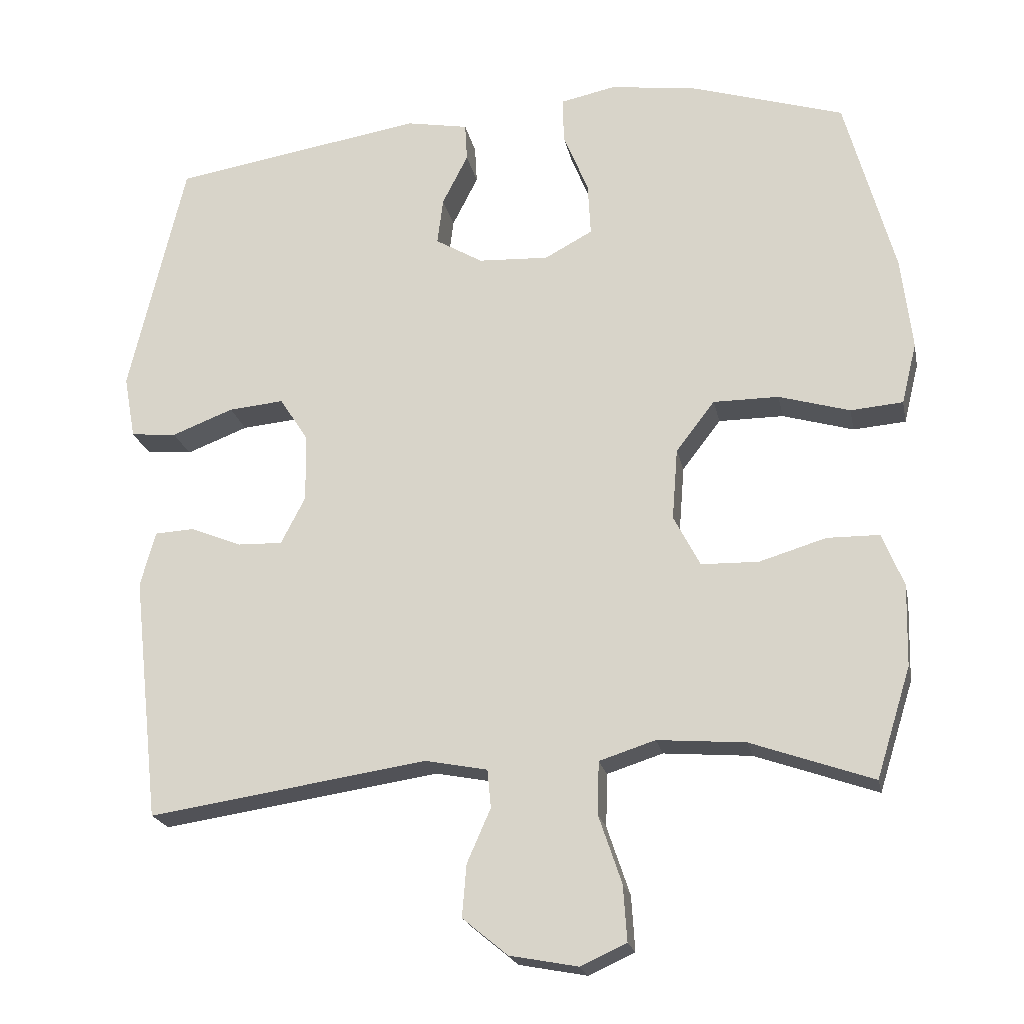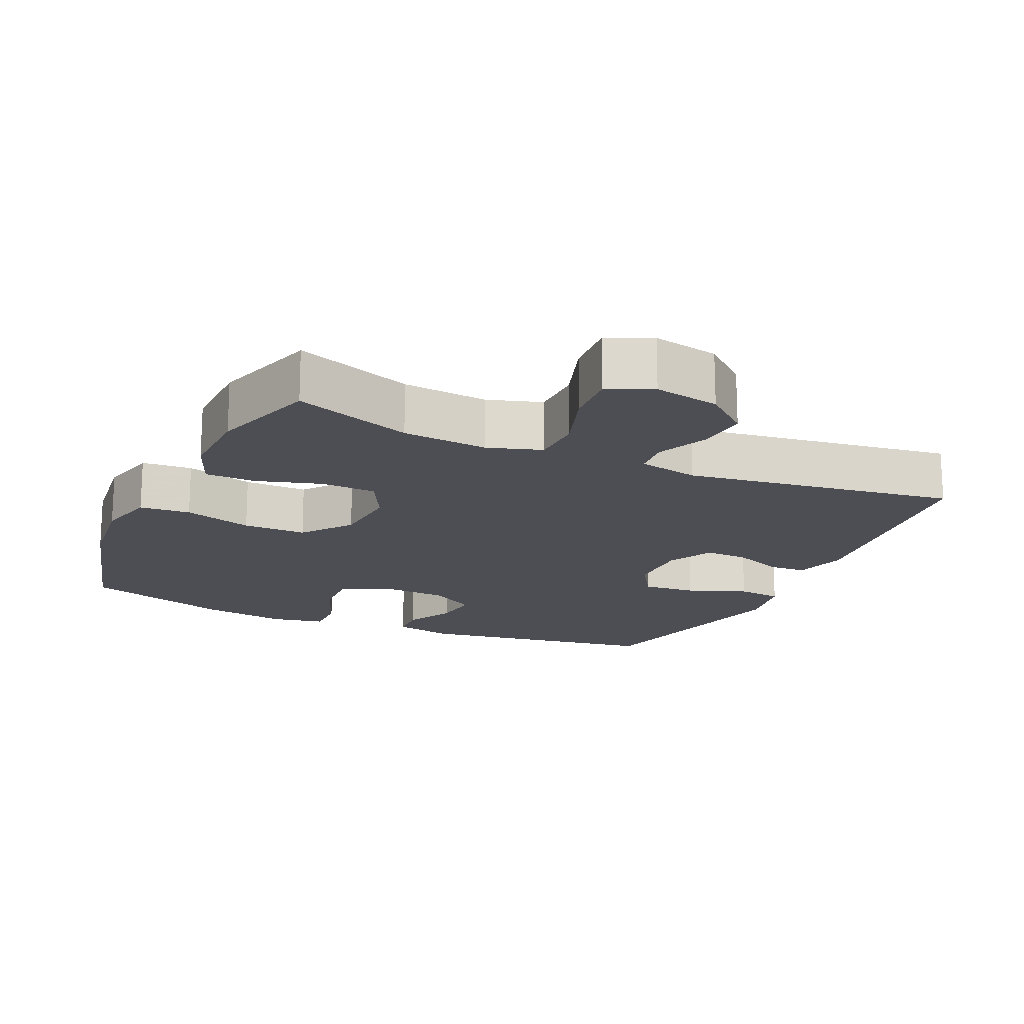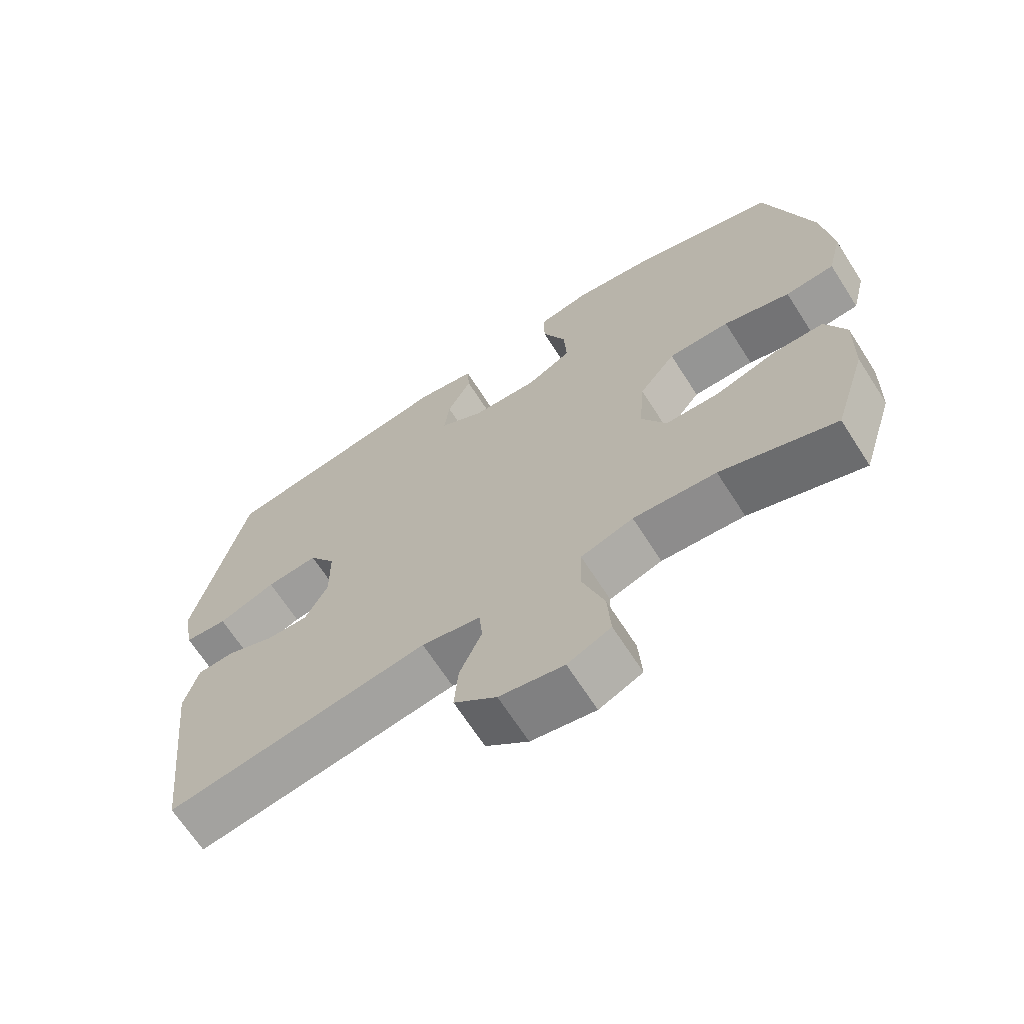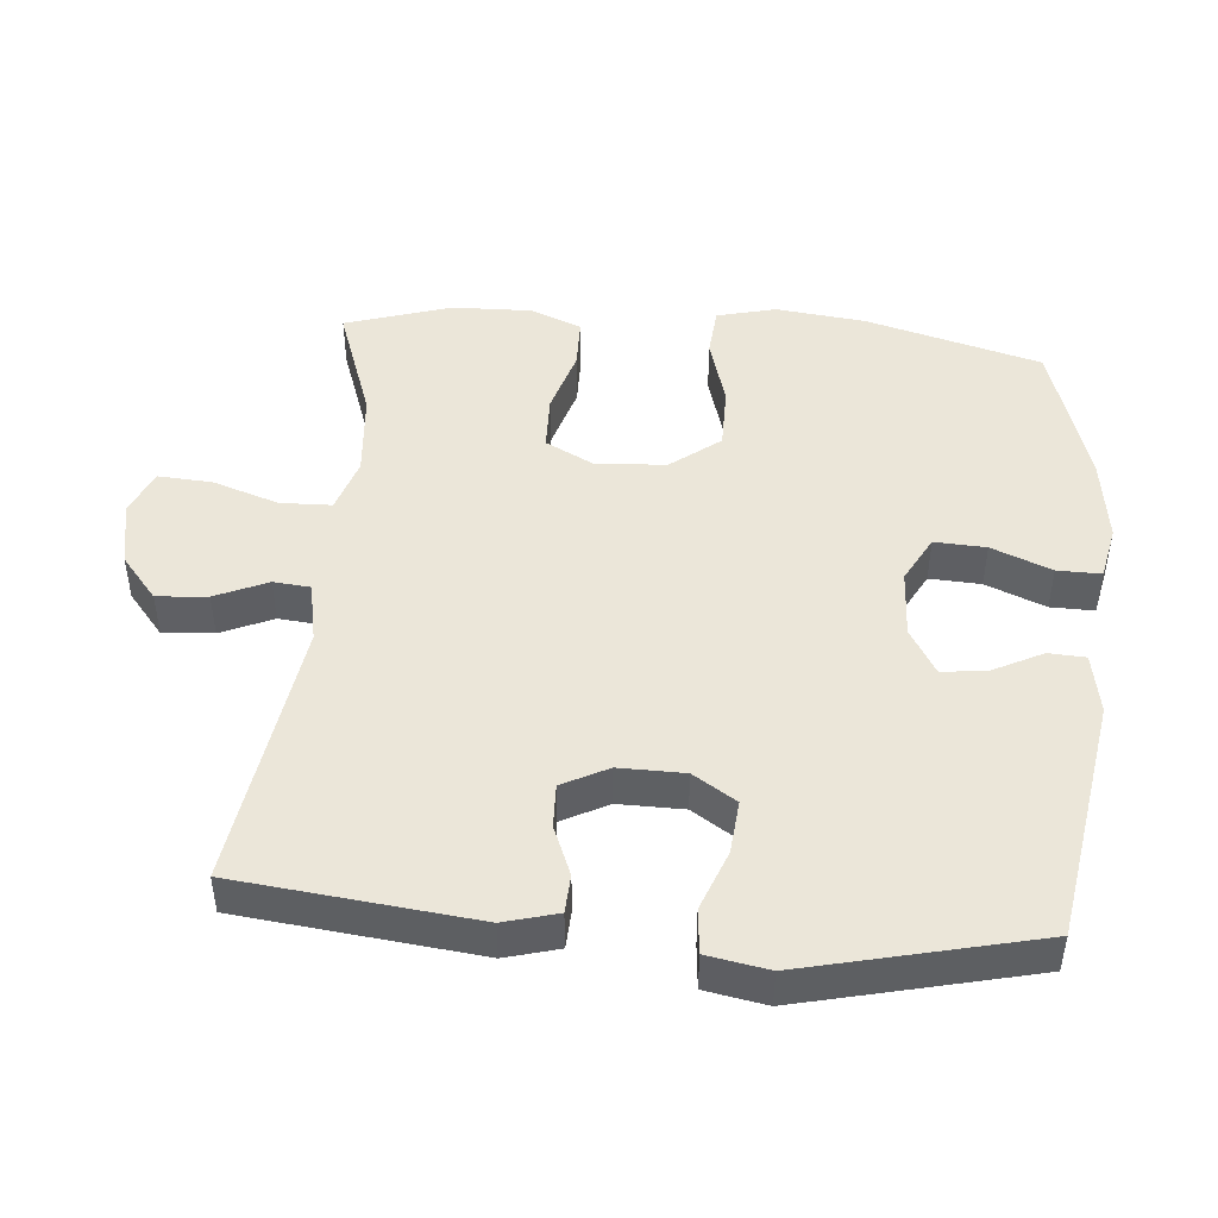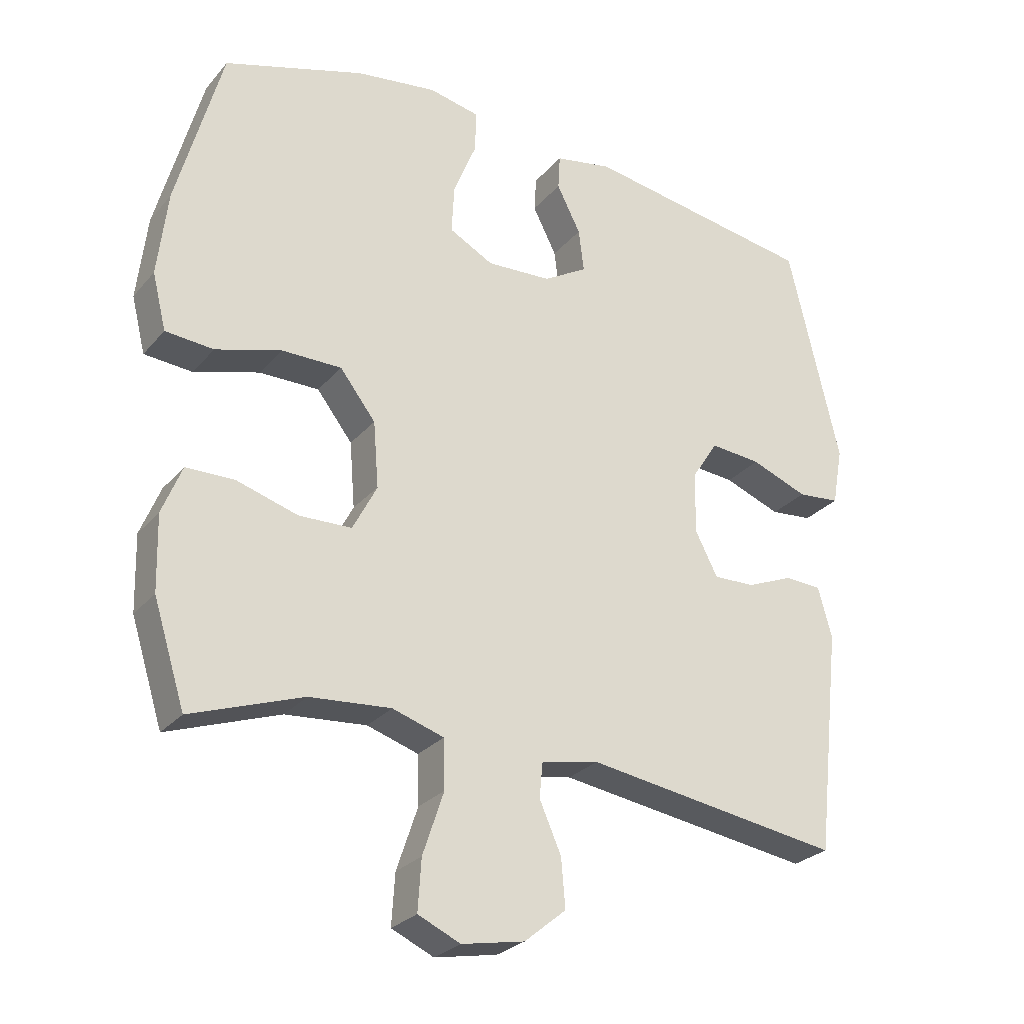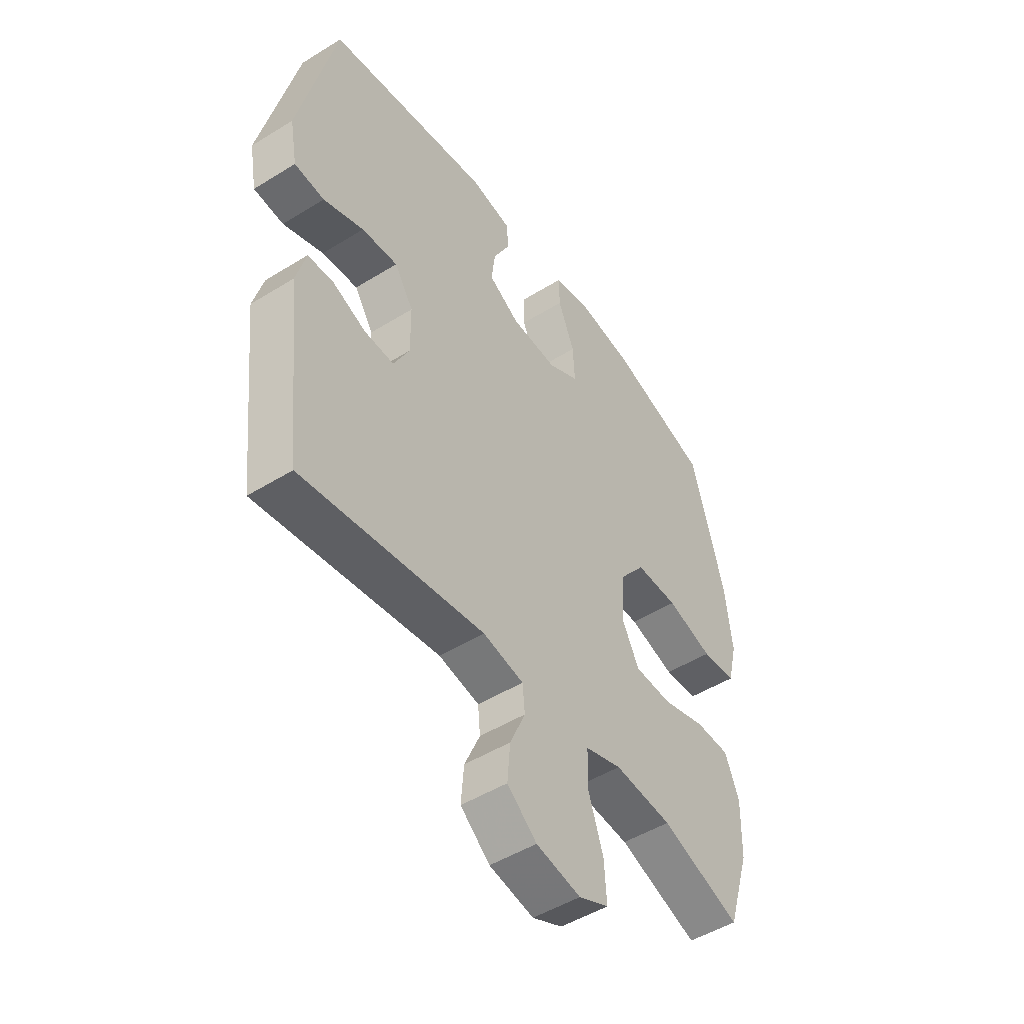
<metadata>
{"format":"obj","ext":"obj","renderer":"f3d","projection":"perspective","resolution":1024,"background":"white","views":[{"elev":-20.9,"azim":11.4,"up":"+Z"},{"elev":-17.3,"azim":155.4,"up":"+Y"},{"elev":-67.4,"azim":32.7,"up":"+Z"},{"elev":46.7,"azim":-85.1,"up":"+Y"},{"elev":-26.9,"azim":148.9,"up":"+Z"},{"elev":-49.1,"azim":-55.5,"up":"+Z"}]}
</metadata>
<code>
v -0.5 0.07 -0.5
v -0.538 0.07 -0.158
v -0.517 0.07 -0.081
v -0.462 0.07 -0.078
v -0.391 0.07 -0.107
v -0.328 0.07 -0.109
v -0.294 0.07 -0.043
v -0.295 0.07 0.051
v -0.335 0.07 0.113
v -0.412 0.07 0.106
v -0.498 0.07 0.073
v -0.562 0.07 0.079
v -0.578 0.07 0.167
v -0.5 0.07 0.5
v -0.149 0.07 0.557
v -0.062 0.07 0.541
v -0.059 0.07 0.488
v -0.095 0.07 0.417
v -0.103 0.07 0.352
v -0.037 0.07 0.313
v 0.061 0.07 0.308
v 0.128 0.07 0.344
v 0.124 0.07 0.418
v 0.089 0.07 0.504
v 0.088 0.07 0.567
v 0.165 0.07 0.583
v 0.287 0.07 0.566
v 0.5 0.07 0.5
v 0.569 0.07 0.248
v 0.584 0.07 0.119
v 0.563 0.07 0.034
v 0.49 0.07 0.028
v 0.391 0.07 0.057
v 0.3 0.07 0.057
v 0.246 0.07 -0.013
v 0.238 0.07 -0.113
v 0.275 0.07 -0.184
v 0.355 0.07 -0.186
v 0.448 0.07 -0.158
v 0.521 0.07 -0.159
v 0.551 0.07 -0.233
v 0.548 0.07 -0.347
v 0.5 0.07 -0.5
v 0.33 0.07 -0.44
v 0.207 0.07 -0.43
v 0.129 0.07 -0.455
v 0.127 0.07 -0.529
v 0.159 0.07 -0.624
v 0.164 0.07 -0.701
v 0.1 0.07 -0.73
v 0.005 0.07 -0.712
v -0.058 0.07 -0.66
v -0.052 0.07 -0.587
v -0.019 0.07 -0.512
v -0.024 0.07 -0.459
v -0.111 0.07 -0.442
v -0.5 0 -0.5
v -0.538 0 -0.158
v -0.517 0 -0.081
v -0.462 0 -0.078
v -0.391 0 -0.107
v -0.328 0 -0.109
v -0.294 0 -0.043
v -0.295 0 0.051
v -0.335 0 0.113
v -0.412 0 0.106
v -0.498 0 0.073
v -0.562 0 0.079
v -0.578 0 0.167
v -0.5 0 0.5
v -0.149 0 0.557
v -0.062 0 0.541
v -0.059 0 0.488
v -0.095 0 0.417
v -0.103 0 0.352
v -0.037 0 0.313
v 0.061 0 0.308
v 0.128 0 0.344
v 0.124 0 0.418
v 0.089 0 0.504
v 0.088 0 0.567
v 0.165 0 0.583
v 0.287 0 0.566
v 0.5 0 0.5
v 0.569 0 0.248
v 0.584 0 0.119
v 0.563 0 0.034
v 0.49 0 0.028
v 0.391 0 0.057
v 0.3 0 0.057
v 0.246 0 -0.013
v 0.238 0 -0.113
v 0.275 0 -0.184
v 0.355 0 -0.186
v 0.448 0 -0.158
v 0.521 0 -0.159
v 0.551 0 -0.233
v 0.548 0 -0.347
v 0.5 0 -0.5
v 0.33 0 -0.44
v 0.207 0 -0.43
v 0.129 0 -0.455
v 0.127 0 -0.529
v 0.159 0 -0.624
v 0.164 0 -0.701
v 0.1 0 -0.73
v 0.005 0 -0.712
v -0.058 0 -0.66
v -0.052 0 -0.587
v -0.019 0 -0.512
v -0.024 0 -0.459
v -0.111 0 -0.442
f 51 52 53 54
f 51 54 55
f 50 51 55
f 47 48 49 50
f 46 47 50 55
f 45 46 55 56
f 41 42 43 44
f 41 44 45
f 38 39 40 41
f 37 38 41 45
f 36 37 45 56
f 30 31 32 33
f 30 33 34
f 29 30 34
f 28 29 34
f 27 28 34 35
f 23 24 25 26
f 22 23 26 27
f 15 16 17 18
f 15 18 19
f 14 15 19
f 13 14 19 20
f 10 11 12 13
f 9 10 13 20
f 2 3 4 5
f 2 5 6
f 1 2 6
f 56 1 6 7
f 22 27 35 36
f 21 22 36 56
f 8 9 20 21
f 7 8 21 56
f 110 109 108 107
f 111 110 107
f 111 107 106
f 106 105 104 103
f 111 106 103 102
f 112 111 102 101
f 100 99 98 97
f 101 100 97
f 97 96 95 94
f 101 97 94 93
f 112 101 93 92
f 89 88 87 86
f 90 89 86
f 90 86 85
f 90 85 84
f 91 90 84 83
f 82 81 80 79
f 83 82 79 78
f 74 73 72 71
f 75 74 71
f 75 71 70
f 76 75 70 69
f 69 68 67 66
f 76 69 66 65
f 61 60 59 58
f 62 61 58
f 62 58 57
f 63 62 57 112
f 92 91 83 78
f 112 92 78 77
f 77 76 65 64
f 112 77 64 63
f 1 57 58 2
f 2 58 59 3
f 3 59 60 4
f 4 60 61 5
f 5 61 62 6
f 6 62 63 7
f 7 63 64 8
f 8 64 65 9
f 9 65 66 10
f 10 66 67 11
f 11 67 68 12
f 12 68 69 13
f 13 69 70 14
f 14 70 71 15
f 15 71 72 16
f 16 72 73 17
f 17 73 74 18
f 18 74 75 19
f 19 75 76 20
f 20 76 77 21
f 21 77 78 22
f 22 78 79 23
f 23 79 80 24
f 24 80 81 25
f 25 81 82 26
f 26 82 83 27
f 27 83 84 28
f 28 84 85 29
f 29 85 86 30
f 30 86 87 31
f 31 87 88 32
f 32 88 89 33
f 33 89 90 34
f 34 90 91 35
f 35 91 92 36
f 36 92 93 37
f 37 93 94 38
f 38 94 95 39
f 39 95 96 40
f 40 96 97 41
f 41 97 98 42
f 42 98 99 43
f 43 99 100 44
f 44 100 101 45
f 45 101 102 46
f 46 102 103 47
f 47 103 104 48
f 48 104 105 49
f 49 105 106 50
f 50 106 107 51
f 51 107 108 52
f 52 108 109 53
f 53 109 110 54
f 54 110 111 55
f 55 111 112 56
f 56 112 57 1

</code>
